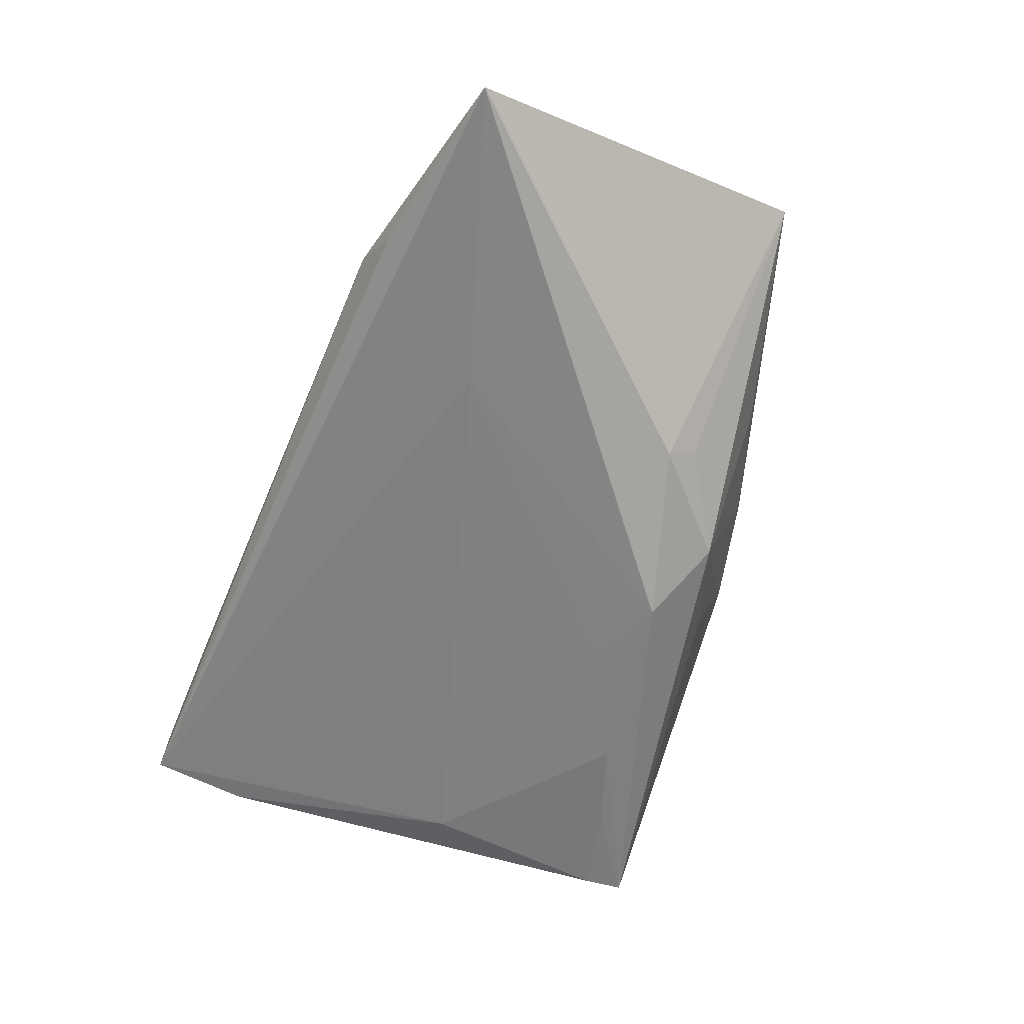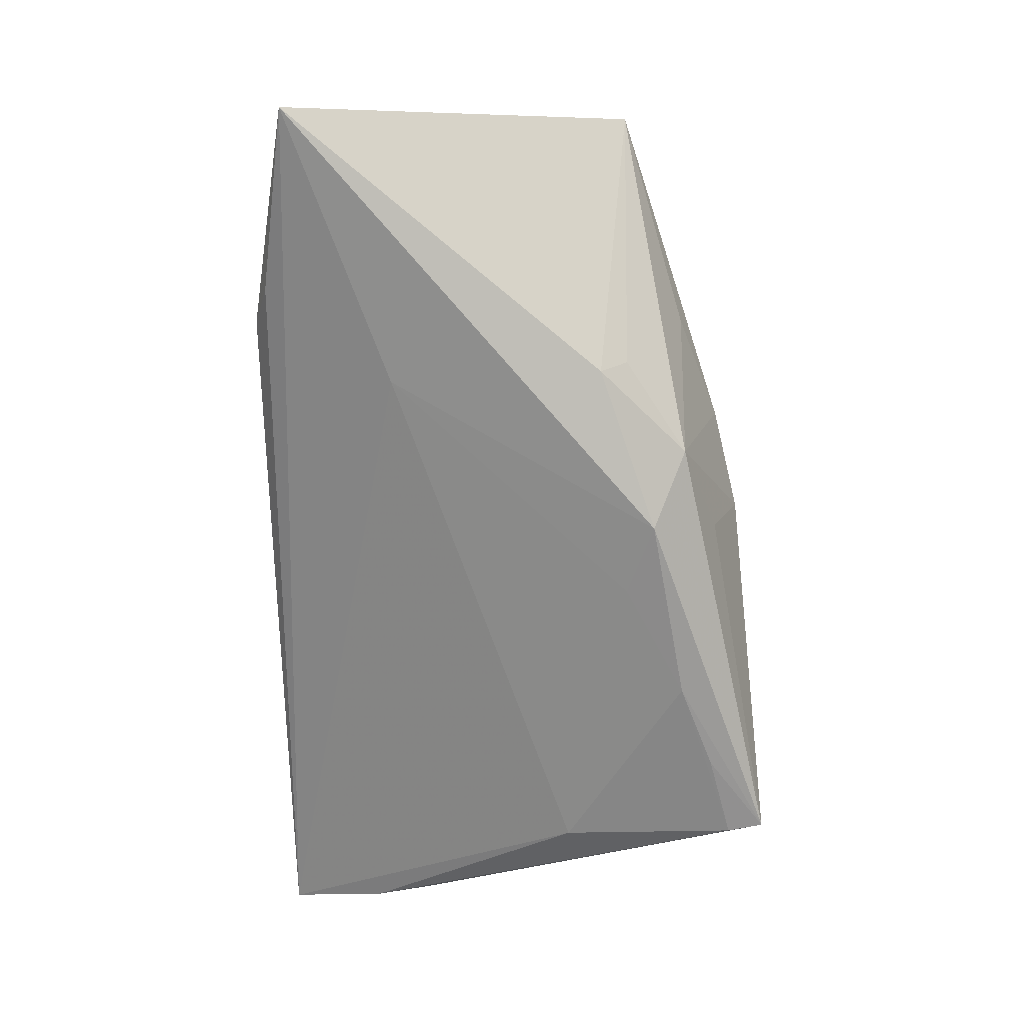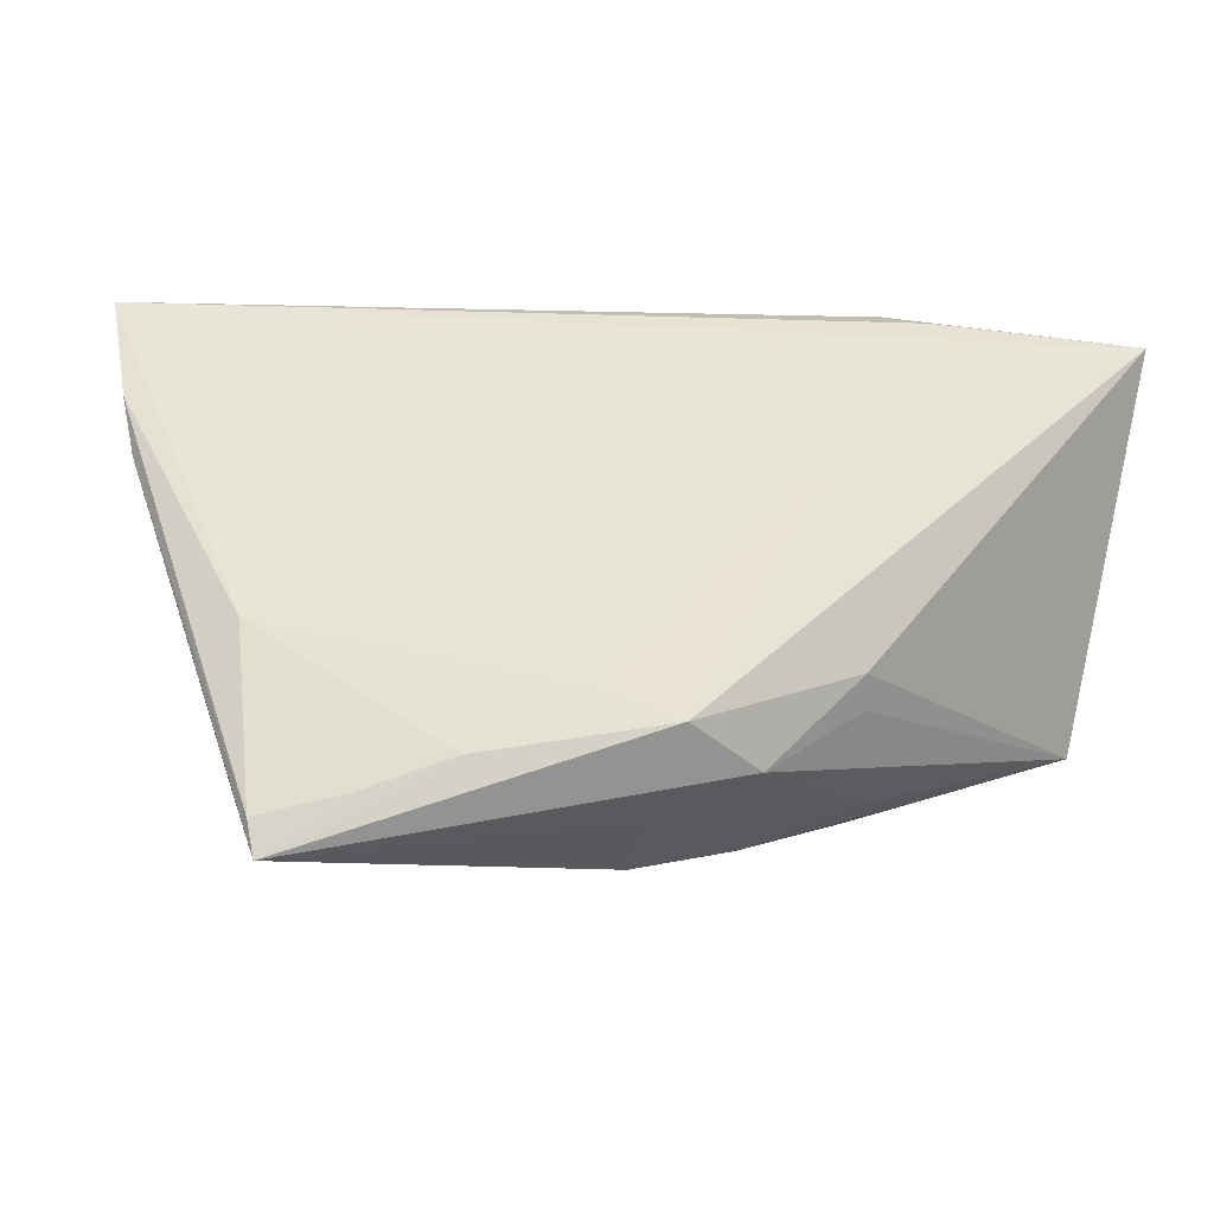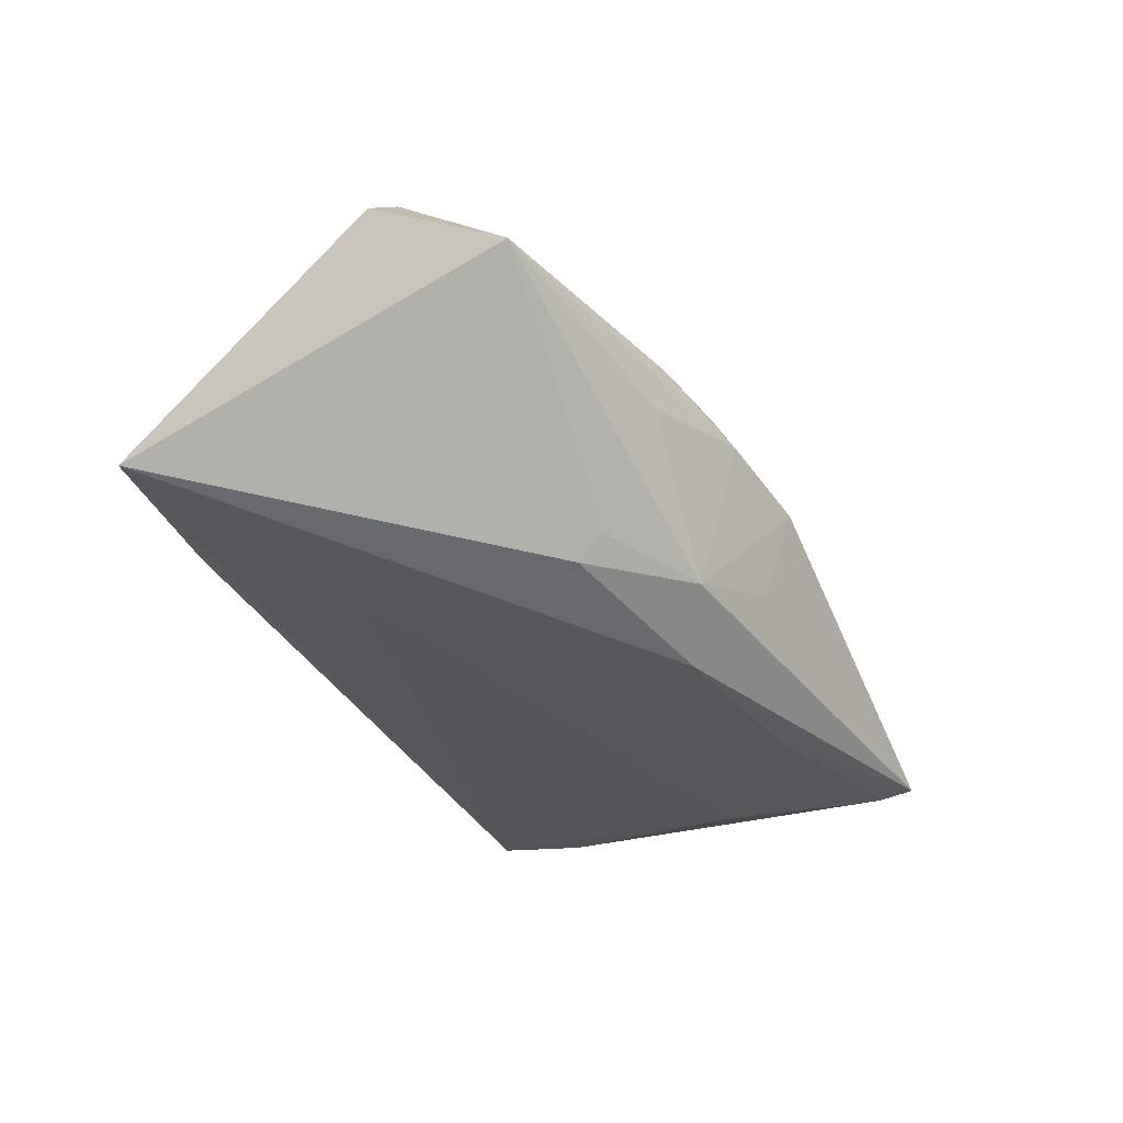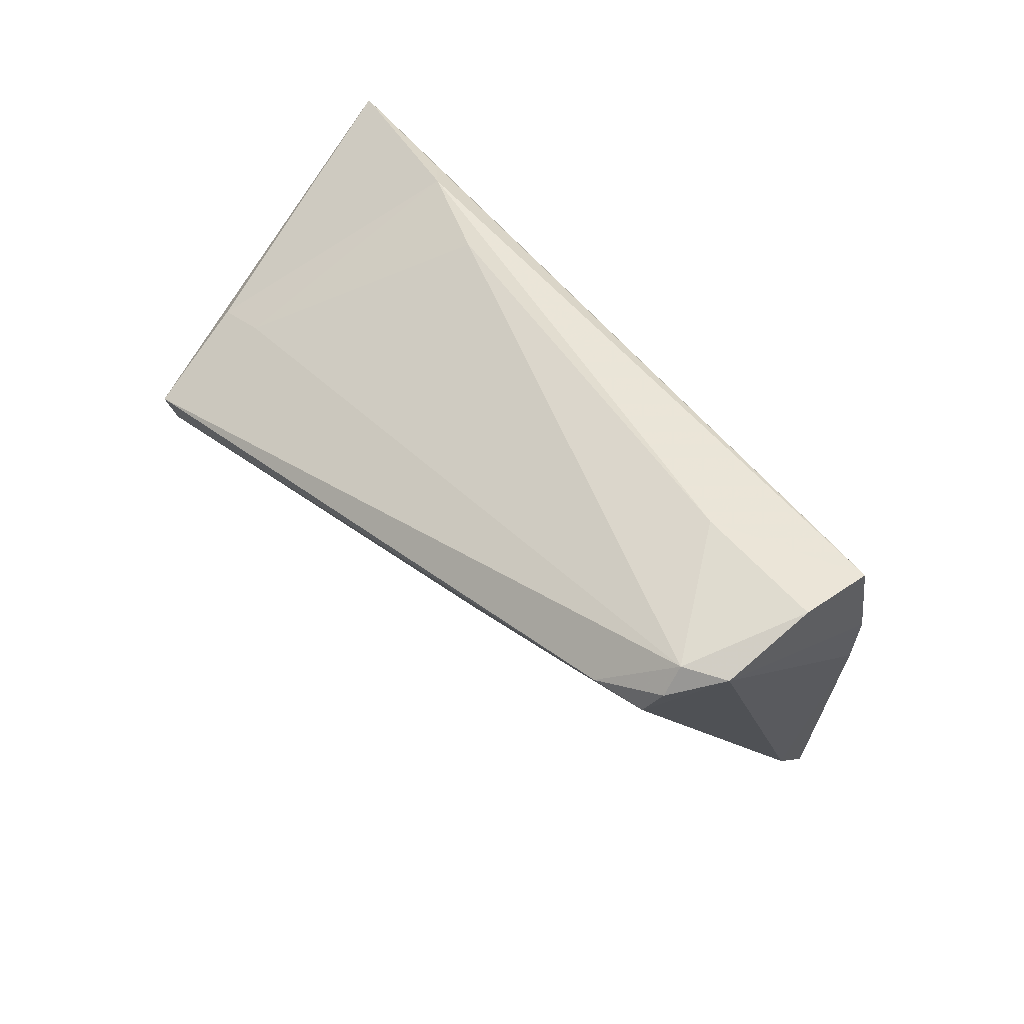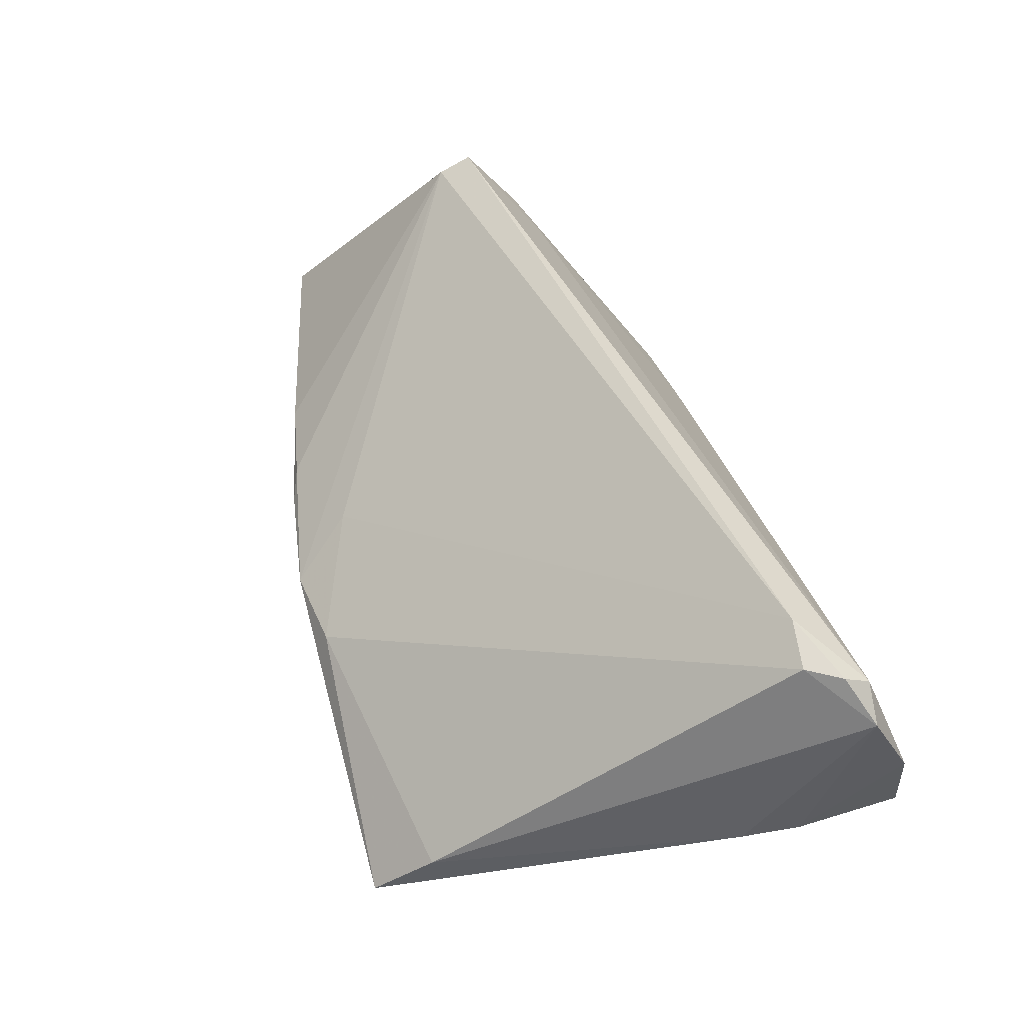
<metadata>
{"format":"obj","ext":"obj","renderer":"f3d","projection":"perspective","resolution":1024,"background":"white","views":[{"elev":-68.5,"azim":-112.4,"up":"+Z"},{"elev":-76.9,"azim":-88.5,"up":"+Z"},{"elev":-13.9,"azim":168.5,"up":"+Y"},{"elev":-41.9,"azim":-67.2,"up":"+Z"},{"elev":45.7,"azim":47.2,"up":"+Y"},{"elev":56.8,"azim":71.6,"up":"+Z"}]}
</metadata>
<code>
v -0.04197 0.00354 0.02795
v -0.003958 -0.02759 0.003951
v -0.02815 0.02859 -0.01166
v -0.02094 0.01063 -0.01949
v -0.02264 -0.01983 -0.01911
v -0.0153 0.02814 -0.005813
v -0.0418 -0.0006617 0.02641
v -0.016 -0.03143 0.0005729
v 0.0004281 -0.03156 -0.01402
v 0.02151 -0.0265 -0.0204
v -0.01091 -0.02718 -0.01986
v -0.02199 -0.01633 -0.02187
v -0.05279 -0.02095 -0.001461
v 0.04235 -0.03761 -0.0167
v 0.05788 0.0165 -0.0017
v 0.04453 -0.01115 -0.01263
v 0.05874 0.02888 0.01078
v 0.007297 -0.01928 -0.02145
v -0.03282 0.02669 -0.0156
v 0.04956 0.01682 0.02646
v 0.05235 0.02469 0.02381
v 0.0002932 -0.03558 -0.002513
v 0.04193 0.02888 0.008478
v -0.01245 -0.03294 -0.001257
v 0.04429 -0.02979 -0.009431
v 0.04332 0.01777 0.02795
v -0.02603 -0.02791 -0.00555
v 0.01025 -0.03453 -0.002727
v 0.03251 -0.03049 -0.0185
v -0.03646 0.01253 0.01514
v -0.04347 0.01099 0.01488
v -0.05603 0.0229 -0.0224
v -0.02588 -0.02904 0.0006564
v 0.04317 -0.03311 -0.01646
v 0.05938 0.02888 0.001954
v 0.05707 0.02411 0.02101
v -0.001669 -0.02279 -0.02388
v 0.05212 0.02127 0.02598
v 0.0565 0.009088 -0.002453
f 15 16 35
f 14 11 37
f 5 11 13
f 7 13 33
f 9 11 14
f 14 22 9
f 9 22 11
f 13 11 27
f 4 37 32
f 4 32 35
f 35 16 4
f 14 37 10
f 1 31 32
f 32 13 1
f 1 13 7
f 32 31 3
f 3 23 35
f 12 37 11
f 11 5 12
f 32 37 12
f 12 13 32
f 12 5 13
f 8 22 7
f 7 33 8
f 7 22 2
f 22 8 24
f 24 8 33
f 11 22 24
f 24 27 11
f 24 33 13
f 13 27 24
f 18 4 16
f 37 4 18
f 16 10 18
f 18 10 37
f 34 10 16
f 16 15 34
f 36 20 25
f 30 1 21
f 31 1 30
f 30 3 31
f 35 32 19
f 19 3 35
f 32 3 19
f 21 23 6
f 23 3 6
f 6 30 21
f 3 30 6
f 7 2 26
f 26 2 20
f 26 1 7
f 21 1 26
f 28 2 22
f 20 2 28
f 25 20 28
f 28 22 14
f 14 25 28
f 14 10 29
f 29 34 14
f 10 34 29
f 15 36 39
f 39 36 25
f 39 25 14
f 14 34 39
f 39 34 15
f 38 36 21
f 20 36 38
f 21 26 38
f 38 26 20
f 21 36 17
f 17 23 21
f 35 23 17
f 17 15 35
f 17 36 15

</code>
